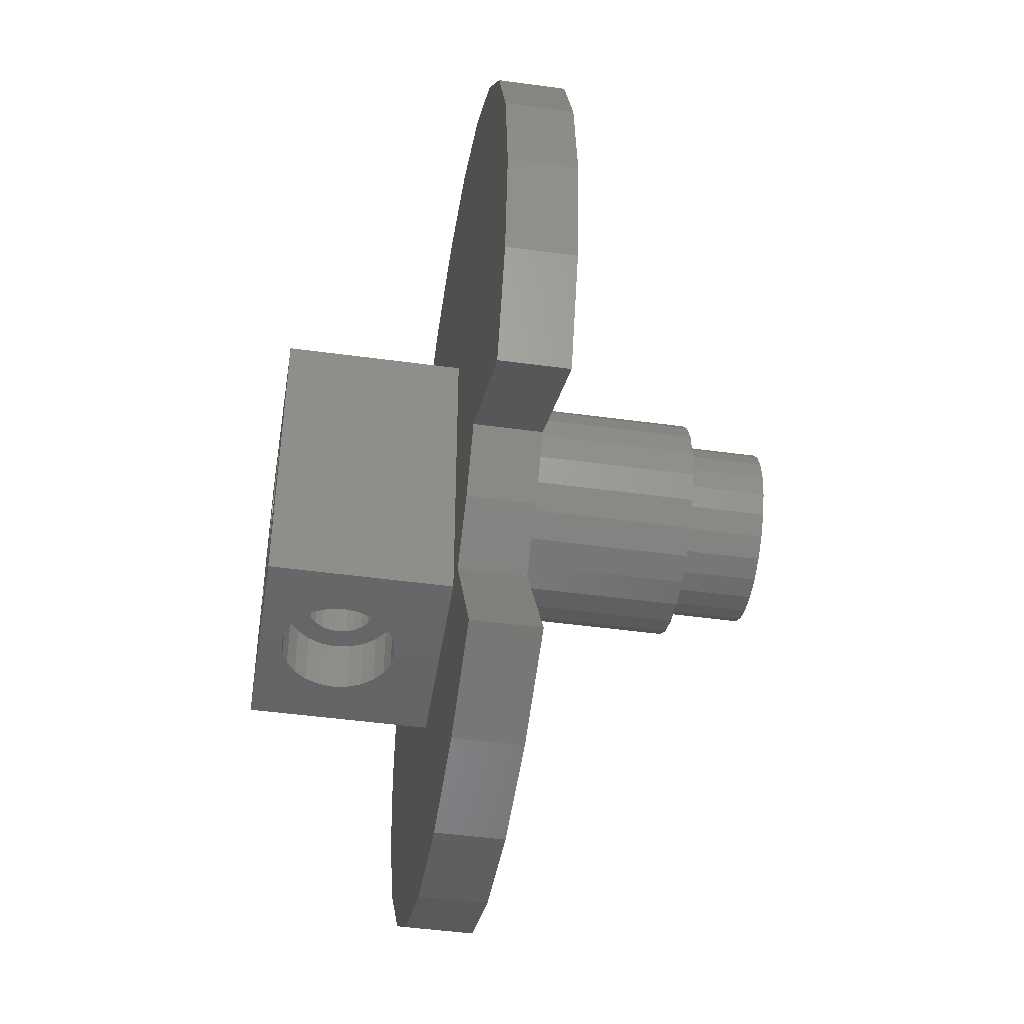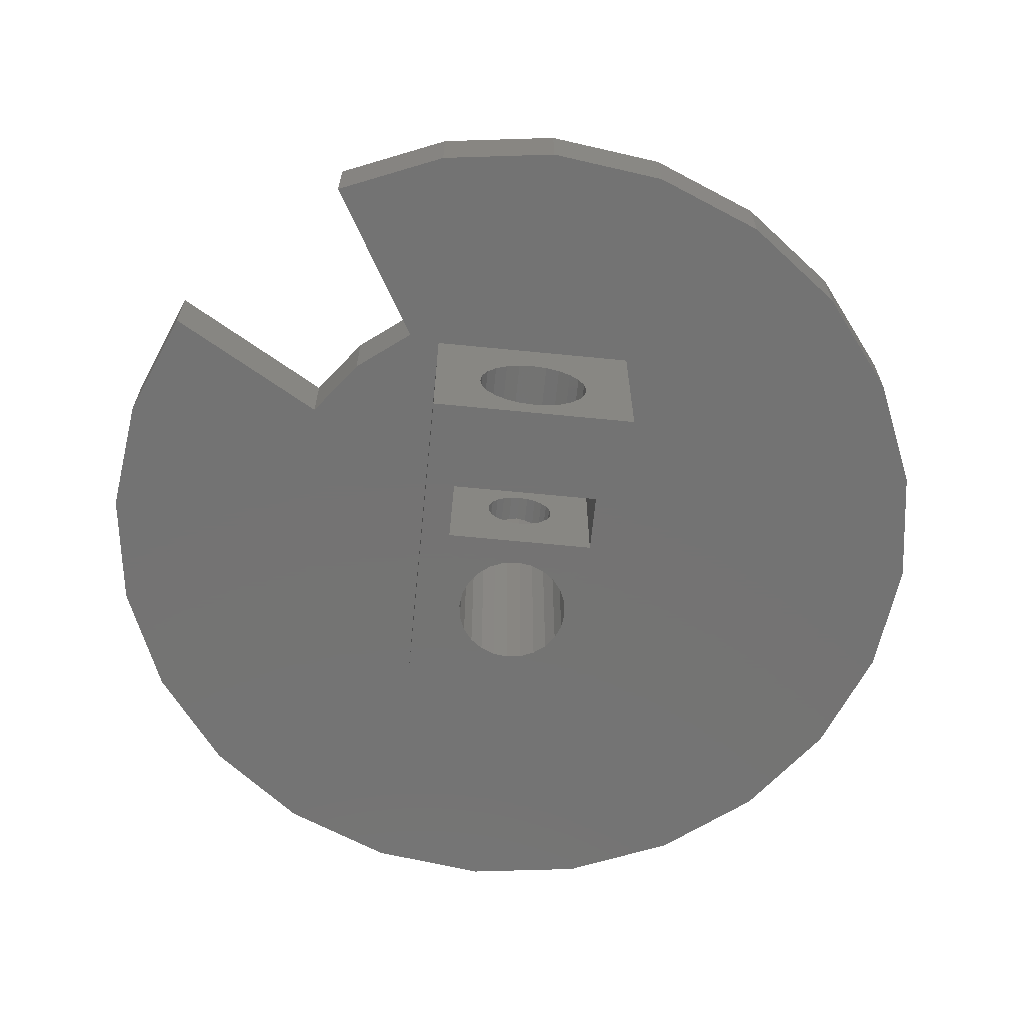
<metadata>
{"format":"stl","ext":"stl","renderer":"f3d","projection":"perspective","resolution":1024,"background":"white","views":[{"elev":-46.9,"azim":-98.8,"up":"+Y"},{"elev":-65.7,"azim":-5.7,"up":"+Z"}]}
</metadata>
<code>
# stl→obj: 379 verts, 797 faces
v -4.6 4.6 -3
v 4.6 4.6 -11
v -4.6 4.6 -11
v 4.6 4.6 -3
v -3.3 -3.6 -11
v -4.6 -10.1 -11
v -2.415 0.647 -11
v -2.165 1.25 -11
v -1.768 1.768 -11
v -1.25 2.165 -11
v -2.5 3.172e-15 -11
v -0.647 2.415 -11
v -1.234e-15 2.5 -11
v 0.647 2.415 -11
v 1.25 2.165 -11
v 1.768 1.768 -11
v 2.165 1.25 -11
v 2.415 0.647 -11
v 2.5 -7.05e-16 -11
v 3.3 -3.6 -11
v 3.3 -6.1 -11
v -3.3 -6.1 -11
v 4.6 -10.1 -11
v -0.647 -2.415 -11
v -1.25 -2.165 -11
v -1.768 -1.768 -11
v -2.165 -1.25 -11
v -2.415 -0.647 -11
v -7.05e-16 -2.5 -11
v 0.647 -2.415 -11
v 1.25 -2.165 -11
v 1.768 -1.768 -11
v 2.165 -1.25 -11
v 2.415 -0.647 -11
v 4.6 -10.1 -3
v -4.6 -10.1 -3
v 3.3 -3.6 -4
v 3.3 -6.1 -4
v -0.75 -6.1 -8.799
v -1.061 -6.1 -8.561
v -1.299 -6.1 -8.25
v -3.3 -6.1 -4
v -0.3882 -6.1 -8.949
v -2.118e-16 -6.1 -9
v -1.449 -6.1 -7.888
v -1.5 -6.1 -7.5
v -1.449 -6.1 -7.112
v -1.397 -6.1 -6.986
v -1.299 -6.1 -6.75
v -1.061 -6.1 -6.439
v -0.75 -6.1 -6.201
v -0.3882 -6.1 -6.051
v -5.483e-16 -6.1 -6
v 1.299 -6.1 -8.25
v 1.061 -6.1 -8.561
v 0.75 -6.1 -8.799
v 0.3882 -6.1 -8.949
v 1.397 -6.1 -8.014
v 1.458 -6.1 -7.823
v 1.5 -6.1 -7.5
v 1.449 -6.1 -7.112
v 1.299 -6.1 -6.75
v 1.144 -6.1 -6.548
v 1.061 -6.1 -6.439
v 0.75 -6.1 -6.201
v 0.3882 -6.1 -6.051
v -3.3 -3.6 -4
v 17.32 -10 -3
v 14.14 -14.14 0
v 14.14 -14.14 -3
v 17.32 -10 0
v 10 -17.32 -3
v 10 -17.32 0
v 5.176 -19.32 -3
v 5.176 -19.32 0
v -3.384e-14 -20 -3
v -5.666e-15 -20 0
v -5.176 -19.32 -3
v -5.176 -19.32 0
v -10 -17.32 -3
v -10 -17.32 0
v -19.32 -5.176 0
v -17.32 -10 -3
v -17.32 -10 0
v -19.32 -5.176 -3
v -20 4.043e-14 0
v -20 -2.82e-15 -3
v -19.32 5.176 -3
v -19.32 5.176 0
v -17.32 10 -3
v -17.32 10 0
v -14.14 14.14 -3
v -14.14 14.14 0
v -10 17.32 -3
v -10 17.32 0
v -5.176 19.32 -3
v -5.176 19.32 0
v 4.23e-15 20 -3
v 3.674e-15 20 0
v 5.176 19.32 -3
v 5.176 19.32 0
v 10 17.32 -3
v 10 17.32 0
v 14.14 14.14 -3
v 14.14 14.14 0
v 17.32 10 0
v 17.32 10 -3
v 19.32 5.176 0
v 19.32 5.176 -3
v 20 6.432e-15 0
v 20 -8.46e-15 -3
v 19.32 -5.176 0
v 19.32 -5.176 -3
v -10.39 -6 -3
v -8.485 -8.485 -3
v -6 -10.39 -3
v -10.39 -6 0
v -8.485 -8.485 0
v -6 -10.39 0
v -3.864 -1.035 11.55
v -3.864 1.035 11.55
v -4 7.755e-15 11.55
v -3.464 -2 11.55
v -3.464 2 11.55
v -2.828 -2.828 11.55
v -2.828 2.828 11.55
v -2.5 3.172e-15 11.55
v -2.415 -0.647 11.55
v -2 -3.464 11.55
v -2.165 -1.25 11.55
v -1.768 -1.768 11.55
v -1.035 -3.864 11.55
v -1.25 -2.165 11.55
v -0.647 -2.415 11.55
v -6.874e-15 -4 11.55
v -7.05e-16 -2.5 11.55
v 1.035 -3.864 11.55
v 0.647 -2.415 11.55
v 1.25 -2.165 11.55
v 2 -3.464 11.55
v 1.768 -1.768 11.55
v 2.165 -1.25 11.55
v 2.828 -2.828 11.55
v 2.415 -0.647 11.55
v 2.5 -7.05e-16 11.55
v -2.415 0.647 11.55
v -2 3.464 11.55
v -2.165 1.25 11.55
v -1.768 1.768 11.55
v -1.035 3.864 11.55
v -1.25 2.165 11.55
v -0.647 2.415 11.55
v 8.636e-15 4 11.55
v -1.234e-15 2.5 11.55
v 0.647 2.415 11.55
v 1.035 3.864 11.55
v 1.25 2.165 11.55
v 2 3.464 11.55
v 1.768 1.768 11.55
v 2.165 1.25 11.55
v 2.828 2.828 11.55
v 2.415 0.647 11.55
v 3.464 -2 11.55
v 3.464 2 11.55
v 3.864 -1.035 11.55
v 3.864 1.035 11.55
v 4 -1.41e-14 11.55
v -3.864 -1.035 8
v -3.464 -2 8
v 3.464 -2 8
v 2.828 -2.828 8
v 1.035 3.864 8
v 8.46e-15 4 8
v 3.864 -1.035 8
v 4 -1.375e-14 8
v -6.345e-15 -4 8
v 1.035 -3.864 8
v 2.828 2.828 8
v 2 3.464 8
v -2 -3.464 8
v -1.035 -3.864 8
v 2 -3.464 8
v -2.828 2.828 8
v -3.464 2 8
v -3.864 1.035 8
v -2 3.464 8
v -4 7.402e-15 8
v -2.828 -2.828 8
v 3.464 2 8
v -1.035 3.864 8
v 3.864 1.035 8
v -4.83 -1.294 8
v -4.83 1.294 8
v -5 6.123e-16 8
v -4.33 -2.5 8
v -4.33 2.5 8
v -3.536 -3.536 8
v -2.5 -4.33 8
v -1.294 -4.83 8
v -9.185e-16 -5 8
v 1.294 -4.83 8
v 2.5 -4.33 8
v 3.536 -3.536 8
v 4.33 -2.5 8
v -3.536 3.536 8
v -2.5 4.33 8
v -1.294 4.83 8
v 3.062e-16 5 8
v 1.294 4.83 8
v 2.5 4.33 8
v 3.536 3.536 8
v 4.33 2.5 8
v 4.83 -1.294 8
v 4.83 1.294 8
v 5 0 8
v 3.536 3.536 0
v 2.5 4.33 0
v 4.33 2.5 0
v 4.83 1.294 0
v 5 0 0
v 1.294 4.83 0
v -4.83 1.294 0
v -4.33 2.5 0
v -1.294 -4.83 0
v -9.185e-16 -5 0
v -3.536 -3.536 0
v -2.5 -4.33 0
v -2.5 4.33 0
v -3.536 3.536 0
v 4.83 -1.294 0
v 4.33 -2.5 0
v -1.294 4.83 0
v 1.294 -4.83 0
v 2.5 -4.33 0
v 3.536 -3.536 0
v -4.33 -2.5 0
v -4.83 -1.294 0
v -5 6.123e-16 0
v 3.062e-16 5 0
v 0.75 -3.6 -8.799
v 1.061 -3.6 -8.561
v 1.299 -3.6 -8.25
v 0.3882 -3.6 -8.949
v -2.976e-16 -3.6 -9
v 1.165 -3.6 -8.425
v 1.355 -3.6 -8.116
v 1.447 -3.6 -7.888
v 1.472 -3.6 -7.714
v 1.5 -3.6 -7.5
v 1.449 -3.6 -7.112
v 1.299 -3.6 -6.75
v 1.061 -3.6 -6.439
v 0.75 -3.6 -6.201
v 0.3882 -3.6 -6.051
v -5.899e-16 -3.6 -6
v -1.299 -3.6 -8.25
v -1.061 -3.6 -8.561
v -0.75 -3.6 -8.799
v -0.3882 -3.6 -8.949
v -1.449 -3.6 -7.888
v -1.5 -3.6 -7.5
v -1.449 -3.6 -7.112
v -1.299 -3.6 -6.75
v -1.061 -3.6 -6.439
v -0.75 -3.6 -6.201
v -0.3882 -3.6 -6.051
v 0.647 -7.6 -9.915
v -0.647 -7.6 -9.915
v -5.018e-16 -7.6 -10
v 1.25 -7.6 -9.665
v -1.25 -7.6 -9.665
v 1.768 -7.6 -9.268
v -1.768 -7.6 -9.268
v 2.165 -7.6 -8.75
v -3.487e-16 -7.6 -9
v 0.3882 -7.6 -8.949
v 0.75 -7.6 -8.799
v 1.061 -7.6 -8.561
v 2.415 -7.6 -8.147
v 1.299 -7.6 -8.25
v 1.449 -7.6 -7.888
v 2.5 -7.6 -7.5
v 1.5 -7.6 -7.5
v 2.415 -7.6 -6.853
v 1.449 -7.6 -7.112
v 1.299 -7.6 -6.75
v 2.165 -7.6 -6.25
v 1.061 -7.6 -6.439
v 0.75 -7.6 -6.201
v 1.768 -7.6 -5.732
v 0.3882 -7.6 -6.051
v -5.324e-16 -7.6 -6
v -2.165 -7.6 -8.75
v -0.3882 -7.6 -8.949
v -0.75 -7.6 -8.799
v -1.061 -7.6 -8.561
v -2.415 -7.6 -8.147
v -1.299 -7.6 -8.25
v -1.449 -7.6 -7.888
v -2.5 -7.6 -7.5
v -1.5 -7.6 -7.5
v -1.449 -7.6 -7.112
v -2.415 -7.6 -6.853
v -1.299 -7.6 -6.75
v -2.165 -7.6 -6.25
v -1.061 -7.6 -6.439
v -0.75 -7.6 -6.201
v -1.768 -7.6 -5.732
v -0.3882 -7.6 -6.051
v 1.25 -7.6 -5.335
v -1.25 -7.6 -5.335
v 0.647 -7.6 -5.085
v -0.647 -7.6 -5.085
v 1.105e-16 -7.6 -5
v -0.3882 -2.449 -6.051
v -0.647 -2.415 -6.158
v -6.187e-16 -2.5 -6
v 0.3882 -2.449 -6.051
v 0.647 -2.415 -6.158
v 1.061 -2.243 -6.439
v 1.25 -2.165 -6.686
v 0.75 -2.372 -6.201
v 1.25 -2.165 -8.314
v 1.446 -2.015 -7.888
v 1.481 -1.988 -7.643
v 1.5 -1.973 -7.5
v 1.348 -2.09 -8.101
v 1.416 -2.032 -7.058
v 0.647 -10.1 -9.915
v 1.25 -10.1 -9.665
v 1.768 -10.1 -9.268
v 2.165 -10.1 -8.75
v -5.018e-16 -10.1 -10
v 2.415 -10.1 -8.147
v 2.5 -10.1 -7.5
v 2.415 -10.1 -6.853
v 2.165 -10.1 -6.25
v 1.768 -10.1 -5.732
v 1.25 -10.1 -5.335
v 0.647 -10.1 -5.085
v 1.105e-16 -10.1 -5
v -2.165 -10.1 -8.75
v -1.768 -10.1 -9.268
v -1.25 -10.1 -9.665
v -0.647 -10.1 -9.915
v -2.415 -10.1 -8.147
v -2.5 -10.1 -7.5
v -2.415 -10.1 -6.853
v -2.165 -10.1 -6.25
v -1.768 -10.1 -5.732
v -1.25 -10.1 -5.335
v -0.647 -10.1 -5.085
v -1.25 -2.165 -8.314
v -1.061 -2.243 -8.561
v -0.75 -2.372 -8.799
v -0.647 -2.415 -8.842
v -0.3882 -2.449 -8.949
v -5.268e-16 -2.5 -9
v 0.3882 -2.449 -8.949
v 0.647 -2.415 -8.842
v -1.141 -2.209 -6.563
v -1.25 -2.165 -6.686
v -1.061 -2.243 -6.439
v -0.75 -2.372 -6.201
v 0.75 -2.372 -8.799
v 1.124 -2.223 -8.495
v -1.325 -2.111 -8.172
v -1.399 -2.057 -8.029
v -1.424 -2.035 -7.959
v -1.449 -2.012 -7.888
v -1.5 -1.973 -7.5
v -1.449 -2.012 -7.112
v -1.414 -7.1 -8.026
v 1.422 -2.159 -7.094
v 1.405 -2.171 -7.006
v 1.476 -2.704 -7.675
v 1.403 -2.177 -7.957
v 1.204 -2.845 -8.331
v -1.135 -2.32 -6.536
f 1 2 3
f 2 1 4
f 3 5 6
f 5 3 7
f 7 3 8
f 8 3 9
f 9 3 10
f 10 3 2
f 5 7 11
f 10 2 12
f 12 2 13
f 13 2 14
f 14 2 15
f 15 2 16
f 16 2 17
f 17 2 18
f 18 2 19
f 19 2 20
f 20 2 21
f 6 22 23
f 22 6 5
f 23 22 21
f 23 21 2
f 5 24 20
f 24 5 25
f 25 5 26
f 26 5 27
f 27 5 28
f 28 5 11
f 20 24 29
f 20 29 30
f 20 30 31
f 20 31 32
f 20 32 33
f 20 33 34
f 20 34 19
f 2 35 23
f 35 2 4
f 1 6 36
f 6 1 3
f 37 21 38
f 21 37 20
f 22 39 21
f 39 22 40
f 40 22 41
f 41 22 42
f 21 39 43
f 21 43 44
f 41 42 45
f 45 42 46
f 46 42 47
f 47 42 48
f 48 42 49
f 49 42 50
f 50 42 51
f 51 42 52
f 52 42 53
f 21 54 38
f 54 21 55
f 55 21 56
f 56 21 57
f 57 21 44
f 38 54 58
f 38 58 59
f 38 59 60
f 38 60 61
f 38 61 62
f 38 62 63
f 38 63 64
f 38 64 65
f 38 65 66
f 38 66 53
f 38 53 42
f 5 42 22
f 42 5 67
f 68 69 70
f 69 68 71
f 69 72 70
f 72 69 73
f 73 74 72
f 74 73 75
f 75 76 74
f 76 75 77
f 77 78 76
f 78 77 79
f 79 80 78
f 80 79 81
f 82 83 84
f 83 82 85
f 86 85 82
f 85 86 87
f 86 88 87
f 88 86 89
f 89 90 88
f 90 89 91
f 91 92 90
f 92 91 93
f 93 94 92
f 94 93 95
f 95 96 94
f 96 95 97
f 97 98 96
f 98 97 99
f 99 100 98
f 100 99 101
f 101 102 100
f 102 101 103
f 103 104 102
f 104 103 105
f 104 106 107
f 106 104 105
f 107 108 109
f 108 107 106
f 109 110 111
f 110 109 108
f 111 112 113
f 112 111 110
f 113 71 68
f 71 113 112
f 98 1 96
f 1 98 4
f 4 98 100
f 4 100 35
f 35 100 74
f 74 100 72
f 72 100 102
f 72 102 70
f 70 102 104
f 70 104 68
f 68 104 107
f 68 107 113
f 113 107 109
f 113 109 111
f 88 85 87
f 85 88 90
f 85 90 83
f 83 90 114
f 114 90 92
f 114 92 94
f 114 94 115
f 115 94 96
f 115 96 116
f 116 96 78
f 78 96 36
f 78 36 76
f 36 96 1
f 76 36 35
f 76 35 74
f 78 80 116
f 114 84 83
f 84 114 117
f 117 115 118
f 115 117 114
f 119 115 116
f 115 119 118
f 119 80 81
f 80 119 116
f 120 121 122
f 121 120 123
f 121 123 124
f 124 123 125
f 124 125 126
f 126 125 127
f 127 125 128
f 128 125 129
f 128 129 130
f 130 129 131
f 131 129 132
f 131 132 133
f 133 132 134
f 134 132 135
f 134 135 136
f 136 135 137
f 136 137 138
f 138 137 139
f 139 137 140
f 139 140 141
f 141 140 142
f 142 140 143
f 142 143 144
f 144 143 145
f 126 146 147
f 146 126 127
f 147 146 148
f 147 148 149
f 147 149 150
f 150 149 151
f 150 151 152
f 150 152 153
f 153 152 154
f 153 154 155
f 153 155 156
f 156 155 157
f 156 157 158
f 158 157 159
f 158 159 160
f 158 160 161
f 161 160 162
f 161 162 145
f 161 145 143
f 161 143 163
f 161 163 164
f 164 163 165
f 164 165 166
f 166 165 167
f 123 168 169
f 168 123 120
f 170 143 171
f 143 170 163
f 153 172 173
f 172 153 156
f 174 167 165
f 167 174 175
f 137 176 177
f 176 137 135
f 158 178 179
f 178 158 161
f 132 180 181
f 180 132 129
f 143 182 171
f 182 143 140
f 124 183 184
f 183 124 126
f 140 177 182
f 177 140 137
f 121 184 185
f 184 121 124
f 126 186 183
f 186 126 147
f 122 185 187
f 185 122 121
f 125 169 188
f 169 125 123
f 189 161 164
f 161 189 178
f 135 181 176
f 181 135 132
f 156 179 172
f 179 156 158
f 147 190 186
f 190 147 150
f 129 188 180
f 188 129 125
f 191 164 166
f 164 191 189
f 150 173 190
f 173 150 153
f 120 187 168
f 187 120 122
f 170 165 163
f 165 170 174
f 175 166 167
f 166 175 191
f 192 193 194
f 193 192 195
f 193 195 196
f 196 195 197
f 196 197 187
f 187 197 168
f 168 197 169
f 169 197 198
f 169 198 188
f 188 198 180
f 180 198 199
f 180 199 181
f 181 199 200
f 181 200 176
f 176 200 177
f 177 200 201
f 177 201 182
f 182 201 202
f 182 202 171
f 171 202 203
f 171 203 170
f 170 203 174
f 174 203 204
f 174 204 175
f 187 205 196
f 205 187 185
f 205 185 184
f 205 184 206
f 206 184 183
f 206 183 186
f 206 186 207
f 207 186 190
f 207 190 208
f 208 190 173
f 208 173 209
f 209 173 172
f 209 172 179
f 209 179 210
f 210 179 178
f 210 178 211
f 211 178 189
f 211 189 191
f 211 191 212
f 212 191 175
f 212 175 204
f 212 204 213
f 212 213 214
f 214 213 215
f 210 216 217
f 216 210 211
f 218 214 219
f 214 218 212
f 219 215 220
f 215 219 214
f 209 217 221
f 217 209 210
f 196 222 193
f 222 196 223
f 200 224 225
f 224 200 199
f 198 226 227
f 226 198 197
f 205 228 229
f 228 205 206
f 230 204 231
f 204 230 213
f 206 232 228
f 232 206 207
f 199 227 224
f 227 199 198
f 201 225 233
f 225 201 200
f 203 234 235
f 234 203 202
f 205 223 196
f 223 205 229
f 231 203 235
f 203 231 204
f 216 212 218
f 212 216 211
f 202 233 234
f 233 202 201
f 220 213 230
f 213 220 215
f 195 226 197
f 226 195 236
f 192 236 195
f 236 192 237
f 194 237 192
f 237 194 238
f 193 238 194
f 238 193 222
f 207 239 232
f 239 207 208
f 208 221 239
f 221 208 209
f 37 42 67
f 42 37 38
f 20 240 5
f 240 20 241
f 241 20 242
f 242 20 37
f 5 240 243
f 5 243 244
f 241 242 245
f 242 37 246
f 246 37 247
f 247 37 248
f 248 37 249
f 249 37 250
f 250 37 251
f 251 37 252
f 252 37 253
f 253 37 254
f 254 37 255
f 5 256 67
f 256 5 257
f 257 5 258
f 258 5 259
f 259 5 244
f 67 256 260
f 67 260 261
f 67 261 262
f 67 262 263
f 67 263 264
f 67 264 265
f 67 265 266
f 67 266 255
f 67 255 37
f 82 89 86
f 89 82 84
f 89 84 91
f 91 84 117
f 91 117 93
f 93 117 95
f 95 117 118
f 95 118 97
f 97 118 119
f 97 119 79
f 97 79 238
f 238 79 237
f 237 79 77
f 237 77 236
f 236 77 226
f 226 77 227
f 227 77 224
f 224 77 225
f 225 77 75
f 225 75 233
f 233 75 234
f 234 75 235
f 235 75 231
f 231 75 230
f 230 75 220
f 97 222 99
f 222 97 238
f 99 222 223
f 99 223 229
f 99 229 228
f 99 228 232
f 99 232 239
f 99 239 221
f 99 221 101
f 101 221 217
f 101 217 216
f 101 216 218
f 101 218 219
f 101 219 220
f 101 220 75
f 101 75 73
f 101 73 103
f 103 73 105
f 105 73 69
f 105 69 106
f 106 69 71
f 106 71 108
f 108 71 112
f 108 112 110
f 79 119 81
f 267 268 269
f 268 267 270
f 268 270 271
f 271 270 272
f 271 272 273
f 273 272 274
f 273 274 275
f 275 274 276
f 276 274 277
f 277 274 278
f 278 274 279
f 278 279 280
f 280 279 281
f 281 279 282
f 281 282 283
f 283 282 284
f 283 284 285
f 285 284 286
f 286 284 287
f 286 287 288
f 288 287 289
f 289 287 290
f 289 290 291
f 291 290 292
f 275 293 273
f 293 275 294
f 293 294 295
f 293 295 296
f 293 296 297
f 297 296 298
f 297 298 299
f 297 299 300
f 300 299 301
f 300 301 302
f 300 302 303
f 303 302 304
f 303 304 305
f 305 304 306
f 305 306 307
f 305 307 308
f 308 307 309
f 308 309 292
f 308 292 290
f 308 290 310
f 308 310 311
f 311 310 312
f 311 312 313
f 313 312 314
f 155 13 14
f 13 155 154
f 154 12 13
f 12 154 152
f 152 10 12
f 10 152 151
f 151 9 10
f 9 151 149
f 9 148 8
f 148 9 149
f 8 146 7
f 146 8 148
f 7 127 11
f 127 7 146
f 11 128 28
f 128 11 127
f 28 130 27
f 130 28 128
f 27 131 26
f 131 27 130
f 134 315 316
f 315 134 317
f 317 134 136
f 318 138 319
f 138 318 317
f 138 317 136
f 320 139 321
f 139 320 322
f 139 322 319
f 139 319 138
f 323 32 31
f 32 323 324
f 32 324 325
f 32 325 326
f 32 326 141
f 324 323 327
f 141 326 328
f 141 328 321
f 141 321 139
f 142 32 141
f 32 142 33
f 144 33 142
f 33 144 34
f 145 34 144
f 34 145 19
f 162 19 145
f 19 162 18
f 160 18 162
f 18 160 17
f 159 17 160
f 17 159 16
f 159 15 16
f 15 159 157
f 157 14 15
f 14 157 155
f 23 329 6
f 329 23 330
f 330 23 331
f 331 23 332
f 332 23 35
f 6 329 333
f 332 35 334
f 334 35 335
f 335 35 336
f 336 35 337
f 337 35 338
f 338 35 339
f 339 35 340
f 340 35 341
f 6 342 36
f 342 6 343
f 343 6 344
f 344 6 345
f 345 6 333
f 36 342 346
f 36 346 347
f 36 347 348
f 36 348 349
f 36 349 350
f 36 350 351
f 36 351 352
f 36 352 341
f 36 341 35
f 274 331 332
f 331 274 272
f 331 270 330
f 270 331 272
f 330 267 329
f 267 330 270
f 329 269 333
f 269 329 267
f 333 268 345
f 268 333 269
f 345 271 344
f 271 345 268
f 344 273 343
f 273 344 271
f 273 342 343
f 342 273 293
f 293 346 342
f 346 293 297
f 297 347 346
f 347 297 300
f 300 348 347
f 348 300 303
f 303 349 348
f 349 303 305
f 305 350 349
f 350 305 308
f 311 350 308
f 350 311 351
f 313 351 311
f 351 313 352
f 314 352 313
f 352 314 341
f 312 341 314
f 341 312 340
f 310 340 312
f 340 310 339
f 290 339 310
f 339 290 338
f 290 337 338
f 337 290 287
f 287 336 337
f 336 287 284
f 284 335 336
f 335 284 282
f 282 334 335
f 334 282 279
f 279 332 334
f 332 279 274
f 353 24 25
f 24 353 354
f 24 354 355
f 24 355 356
f 356 29 24
f 29 356 357
f 29 357 358
f 358 30 29
f 30 358 359
f 30 359 360
f 133 361 362
f 133 363 361
f 133 364 363
f 133 316 364
f 134 316 133
f 365 30 360
f 365 31 30
f 31 365 366
f 323 31 366
f 365 31 30
f 31 365 366
f 363 265 264
f 265 363 364
f 364 266 265
f 266 364 316
f 266 316 315
f 367 353 25
f 367 353 25
f 368 25 26
f 25 368 367
f 368 25 26
f 25 368 367
f 369 368 26
f 369 368 26
f 369 368 26
f 370 369 26
f 370 369 26
f 26 371 370
f 371 26 131
f 371 131 372
f 372 131 362
f 362 131 133
f 307 50 51
f 307 306 50
f 50 306 49
f 49 306 304
f 47 304 302
f 48 304 47
f 49 304 48
f 47 302 46
f 46 302 301
f 46 301 45
f 45 301 299
f 373 299 298
f 41 373 298
f 45 373 41
f 45 299 373
f 45 299 373
f 41 298 40
f 40 298 296
f 39 40 296
f 39 296 295
f 43 39 295
f 43 295 294
f 44 43 294
f 44 294 275
f 57 44 275
f 276 57 275
f 56 57 276
f 277 56 276
f 55 56 277
f 55 277 278
f 55 278 54
f 54 278 280
f 59 280 281
f 58 280 59
f 58 54 280
f 58 54 280
f 60 281 283
f 59 281 60
f 61 283 285
f 60 283 61
f 62 285 286
f 61 285 62
f 64 286 288
f 63 286 64
f 62 286 63
f 288 289 65
f 64 288 65
f 289 291 66
f 289 66 65
f 291 292 53
f 291 53 66
f 292 309 52
f 292 52 53
f 309 307 51
f 309 51 52
f 255 315 317
f 255 266 315
f 254 317 318
f 254 255 317
f 319 254 318
f 254 319 253
f 253 319 322
f 252 322 320
f 252 253 322
f 320 251 252
f 321 250 251
f 321 251 320
f 374 249 250
f 328 375 321
f 328 375 321
f 328 375 321
f 321 375 250
f 328 374 375
f 374 250 375
f 328 374 375
f 328 374 375
f 326 249 374
f 326 374 328
f 326 249 374
f 326 325 376
f 326 248 249
f 248 326 376
f 326 248 249
f 248 326 376
f 326 325 376
f 376 247 248
f 376 324 247
f 324 376 325
f 376 324 247
f 324 376 325
f 376 247 248
f 324 246 247
f 324 242 246
f 324 246 247
f 377 241 245
f 324 245 242
f 245 324 377
f 377 241 245
f 324 245 242
f 245 324 377
f 378 323 241
f 323 378 327
f 377 378 241
f 324 327 377
f 327 378 377
f 324 327 377
f 240 366 365
f 366 240 241
f 323 366 241
f 323 366 241
f 240 360 243
f 360 240 365
f 360 359 243
f 243 359 244
f 359 358 244
f 244 358 259
f 358 357 259
f 357 258 259
f 258 356 355
f 356 258 357
f 355 257 258
f 355 354 257
f 354 256 257
f 256 354 353
f 370 261 260
f 261 370 371
f 370 260 369
f 370 260 369
f 368 260 256
f 260 368 369
f 353 368 256
f 368 353 367
f 372 262 261
f 371 372 261
f 372 263 262
f 263 372 362
f 362 361 263
f 361 363 379
f 363 264 379
f 361 363 379
f 379 264 263
f 361 379 263
f 361 379 263
f 361 379 263

</code>
